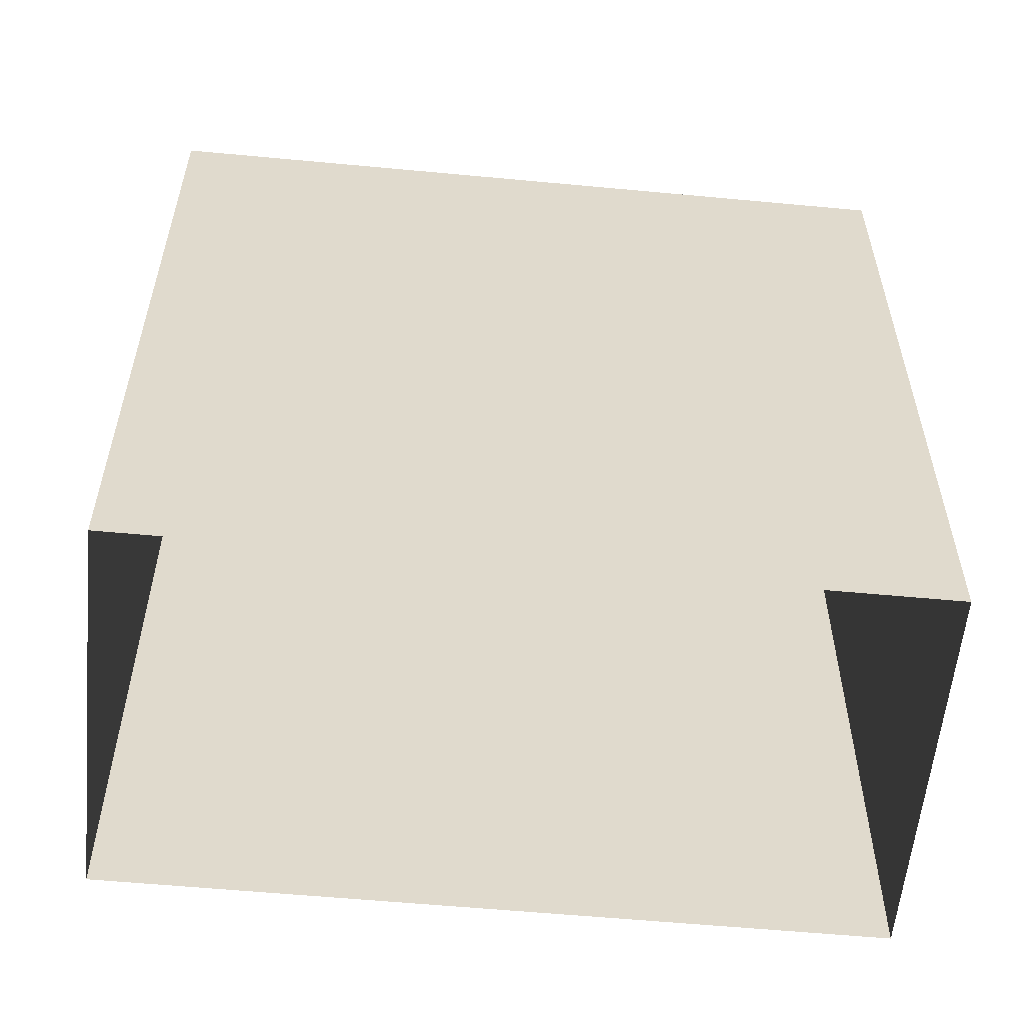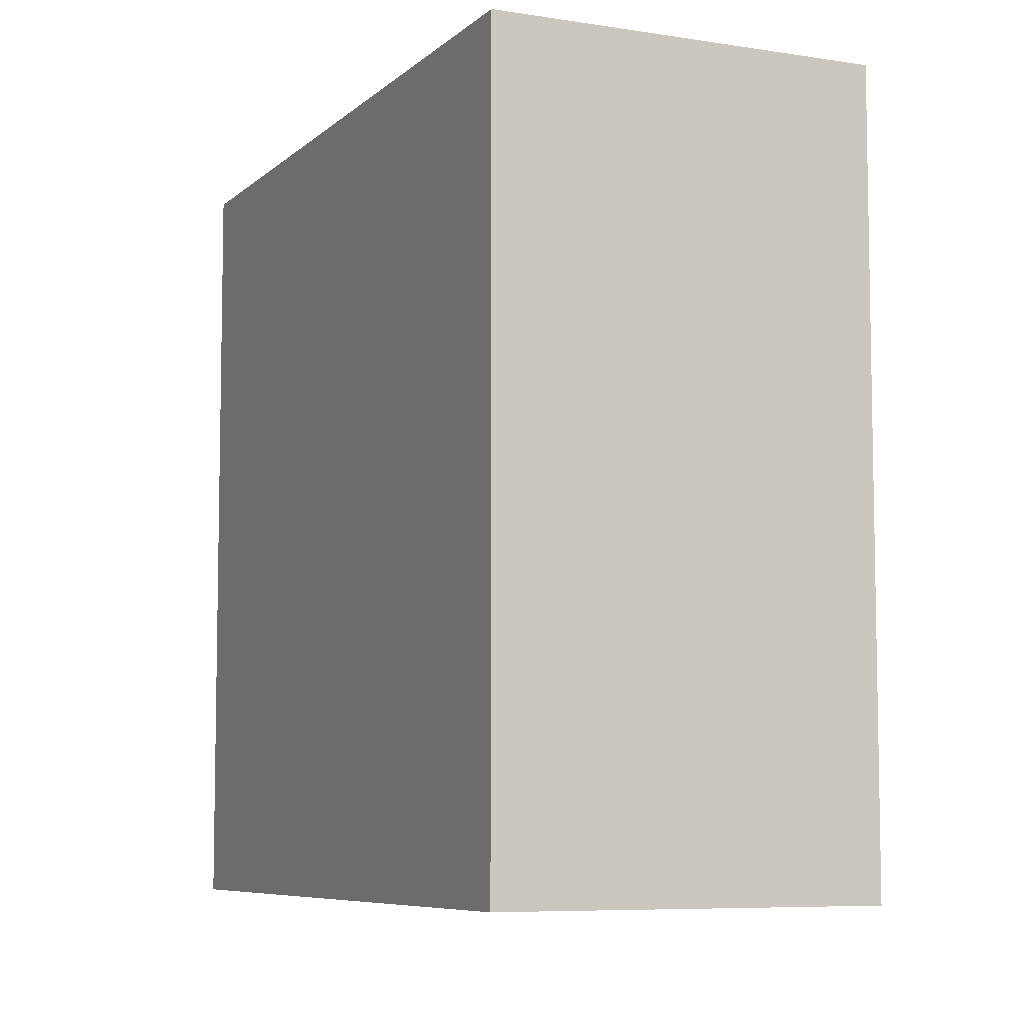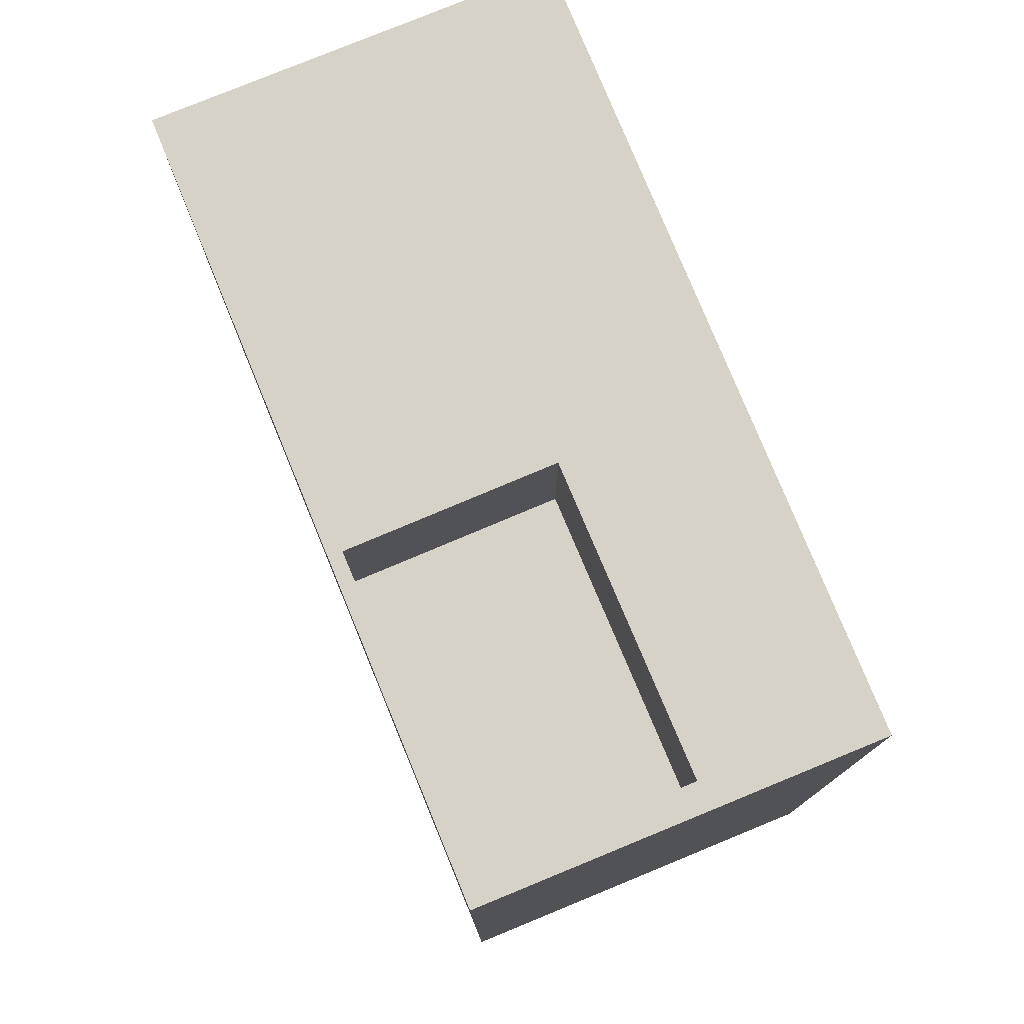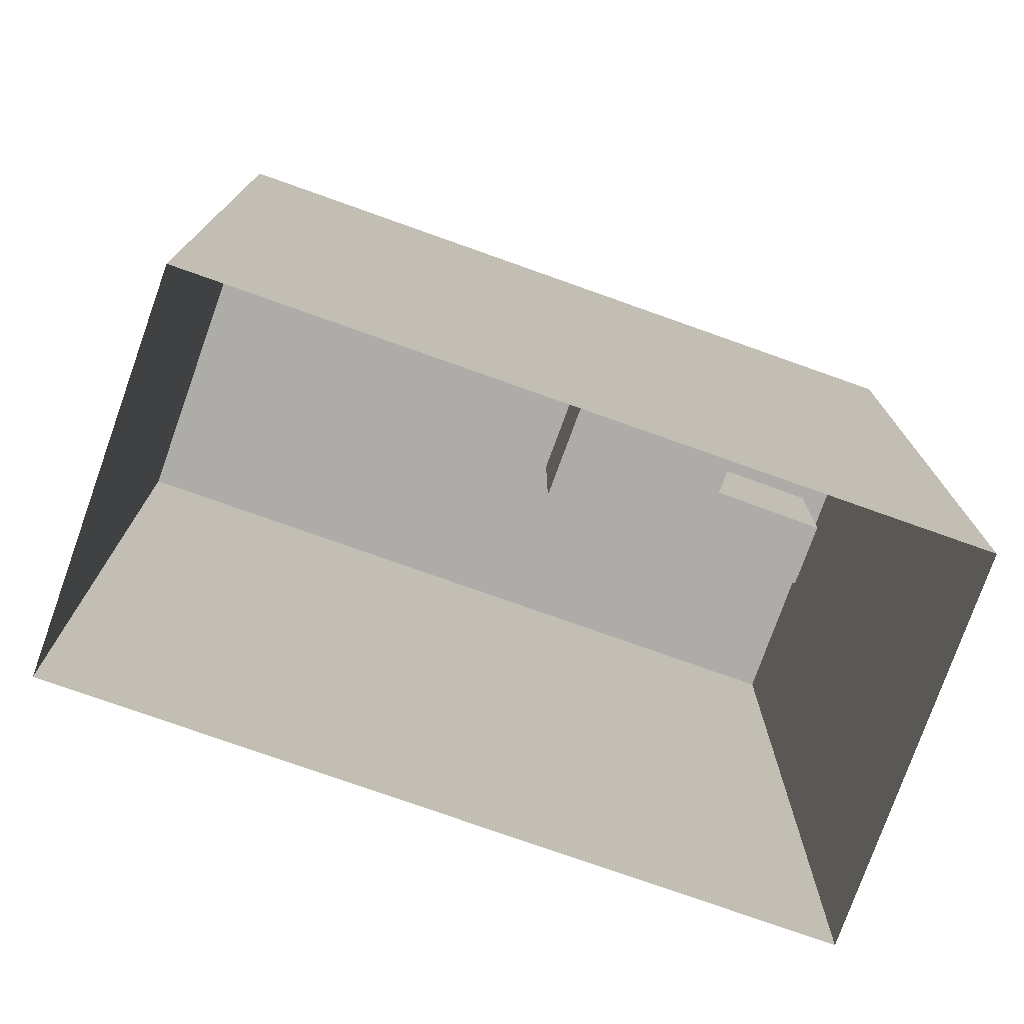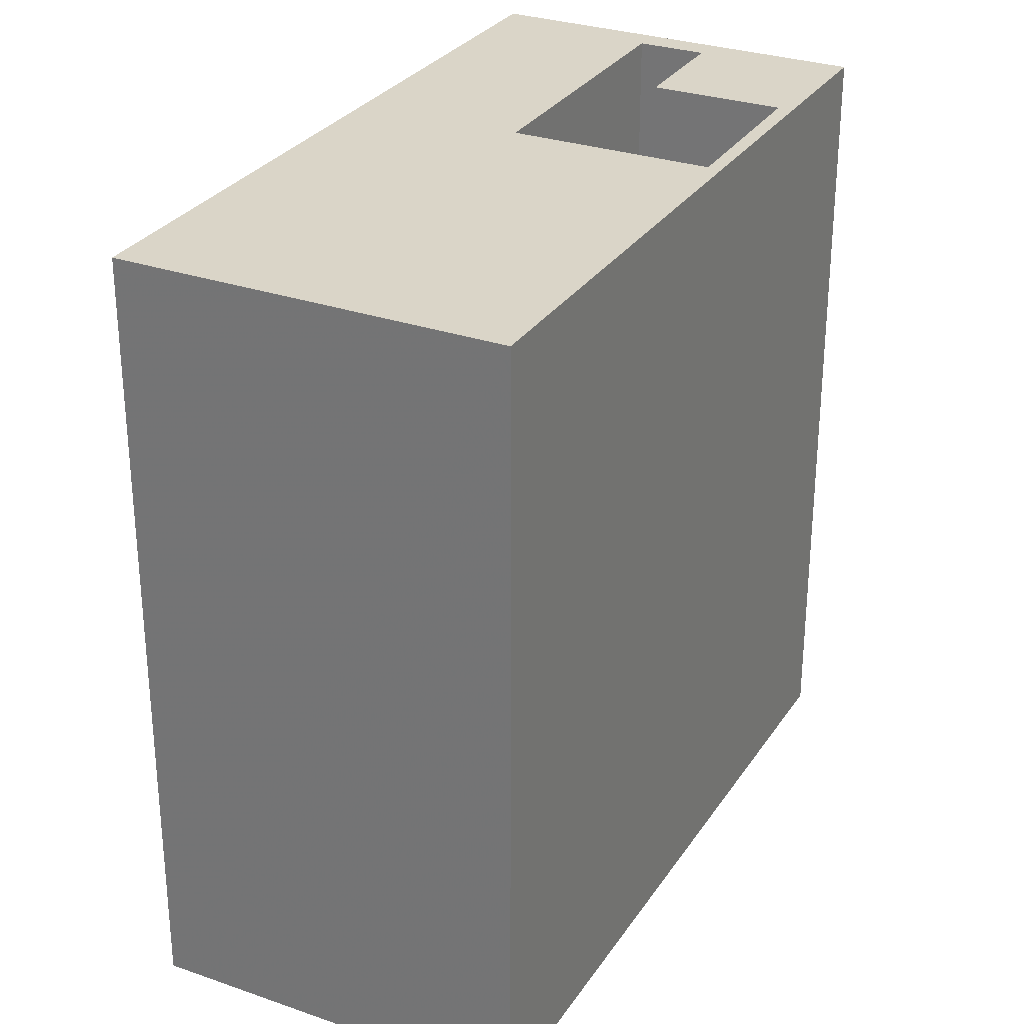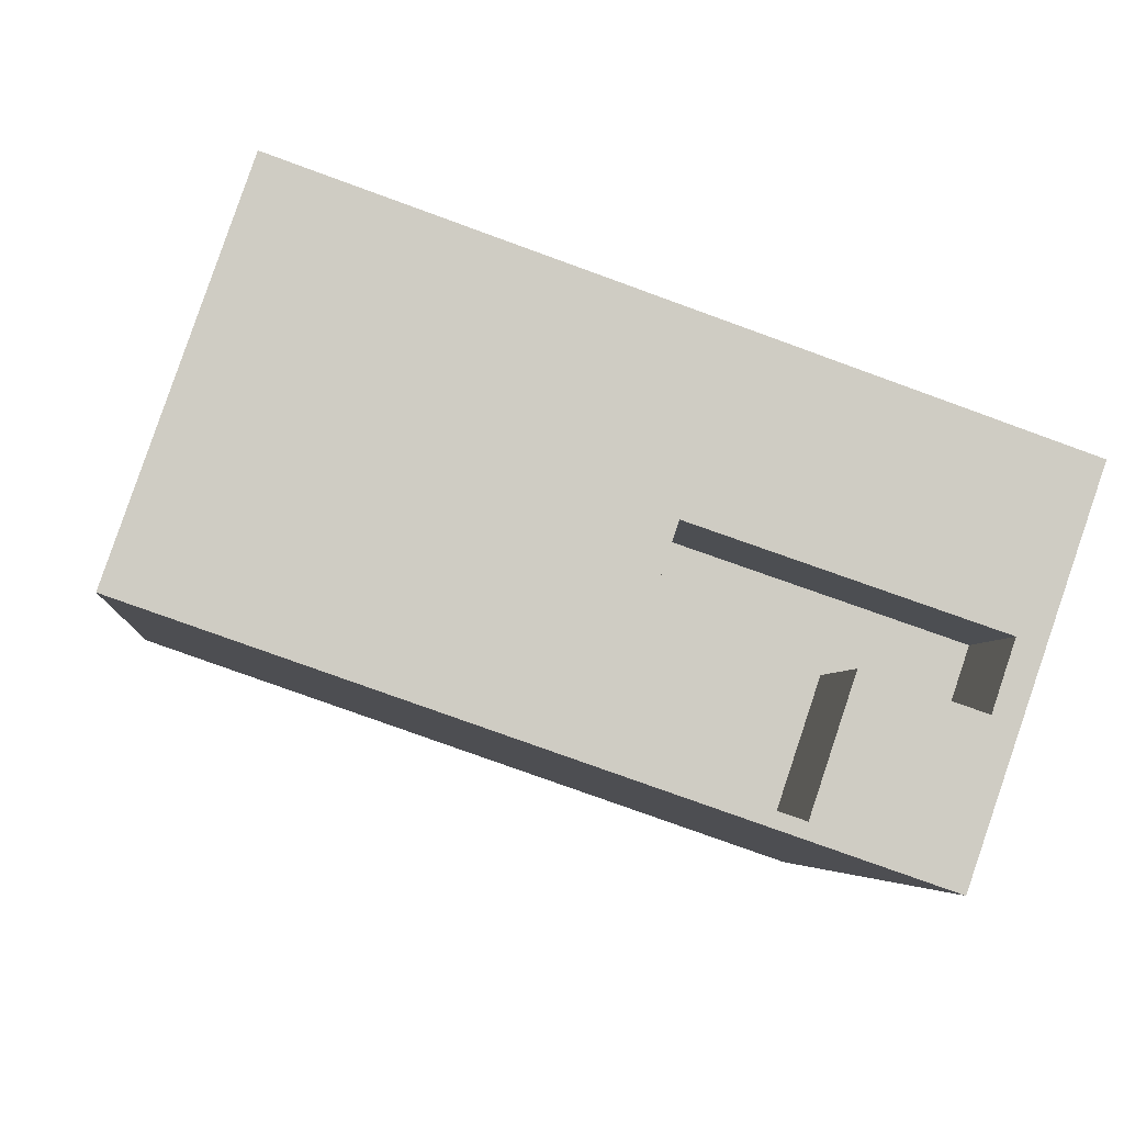
<metadata>
{"format":"obj","ext":"obj","renderer":"f3d","projection":"perspective","resolution":1024,"background":"white","views":[{"elev":-57.7,"azim":-24.6,"up":"+Z"},{"elev":-7.2,"azim":46.3,"up":"+Z"},{"elev":78.1,"azim":48.6,"up":"+Z"},{"elev":-76.6,"azim":-38.6,"up":"+Z"},{"elev":29.4,"azim":-81.8,"up":"+Z"},{"elev":-4.6,"azim":-6.2,"up":"+Y"}]}
</metadata>
<code>
v -5353 -3.636e+04 2.177
v -5341 -3.637e+04 2.172
v -5355 -3.637e+04 2.175
v -5338 -3.636e+04 2.174
v -5340 -3.637e+04 17.93
v -5341 -3.637e+04 17.93
v -5338 -3.636e+04 17.93
v -5343 -3.637e+04 17.93
v -5344 -3.637e+04 17.93
v -5341 -3.637e+04 17.93
v -5355 -3.637e+04 17.93
v -5347 -3.637e+04 17.93
v -5346 -3.637e+04 17.93
v -5353 -3.636e+04 17.94
v -5347 -3.637e+04 14.93
v -5344 -3.637e+04 14.93
v -5343 -3.637e+04 14.93
v -5346 -3.637e+04 14.93
v -5340 -3.637e+04 14.93
v -5341 -3.637e+04 14.93
f 1 2 3
f 1 4 2
f 5 6 7
f 8 9 10
f 10 6 5
f 9 6 10
f 11 6 12
f 11 13 14
f 13 7 14
f 13 5 7
f 6 9 12
f 11 12 13
f 15 16 17
f 15 17 18
f 17 19 18
f 17 20 19
f 11 1 3
f 11 14 1
f 7 4 1
f 14 7 1
f 6 2 4
f 7 6 4
f 6 3 2
f 6 11 3
f 5 13 18
f 19 5 18
f 18 12 15
f 18 13 12
f 15 9 16
f 15 12 9
f 9 8 17
f 16 9 17
f 17 10 20
f 17 8 10
f 10 5 19
f 20 10 19

</code>
